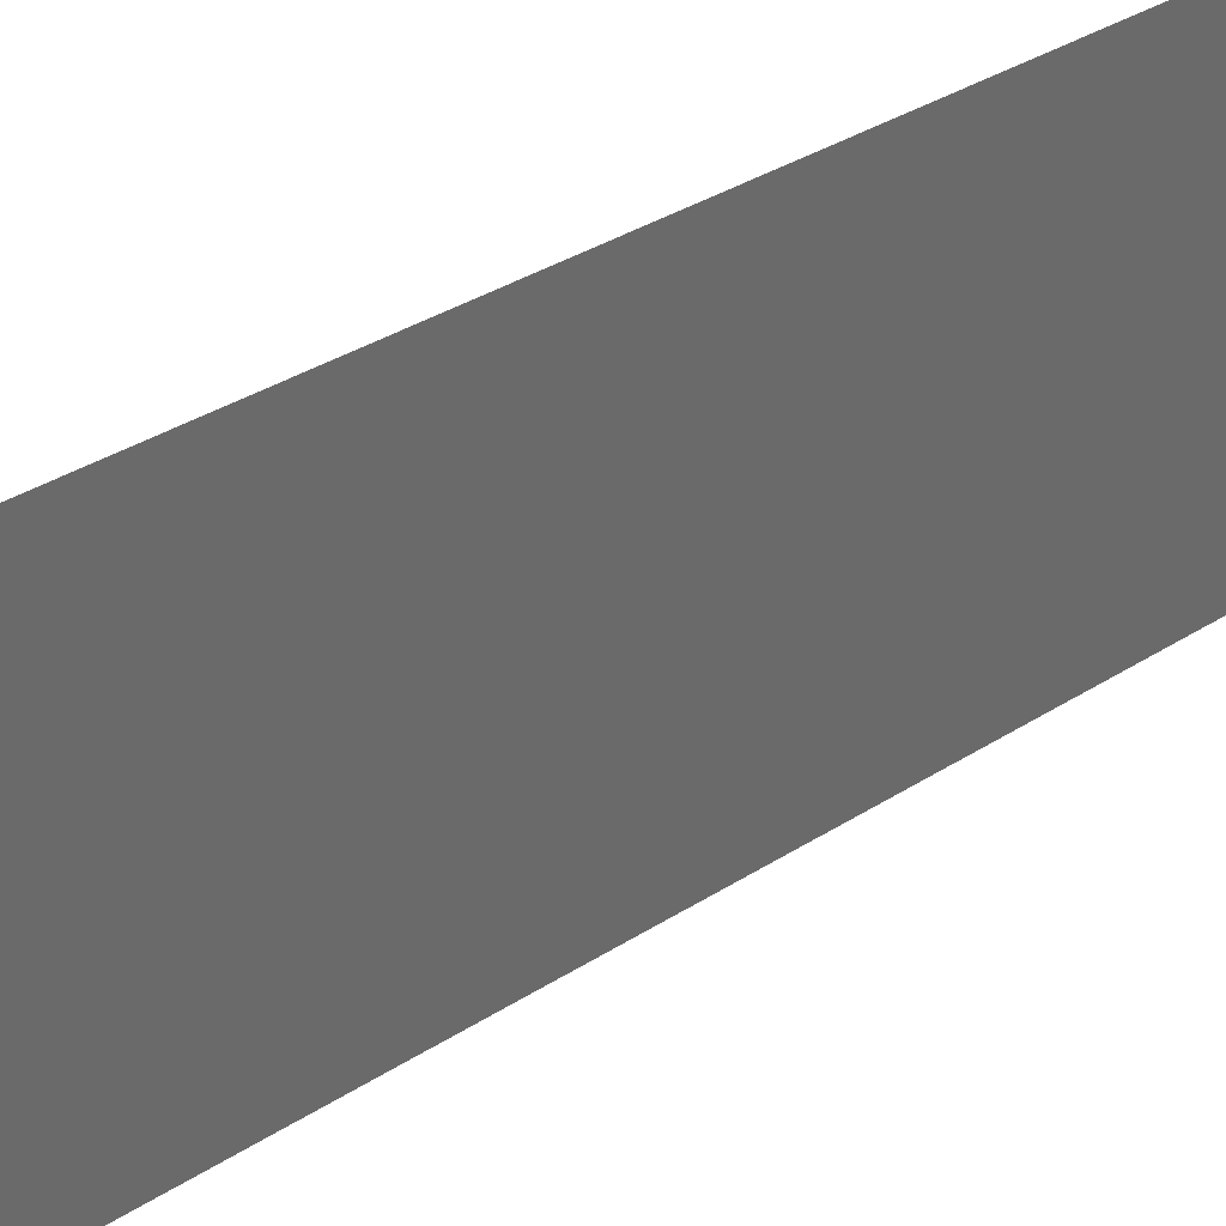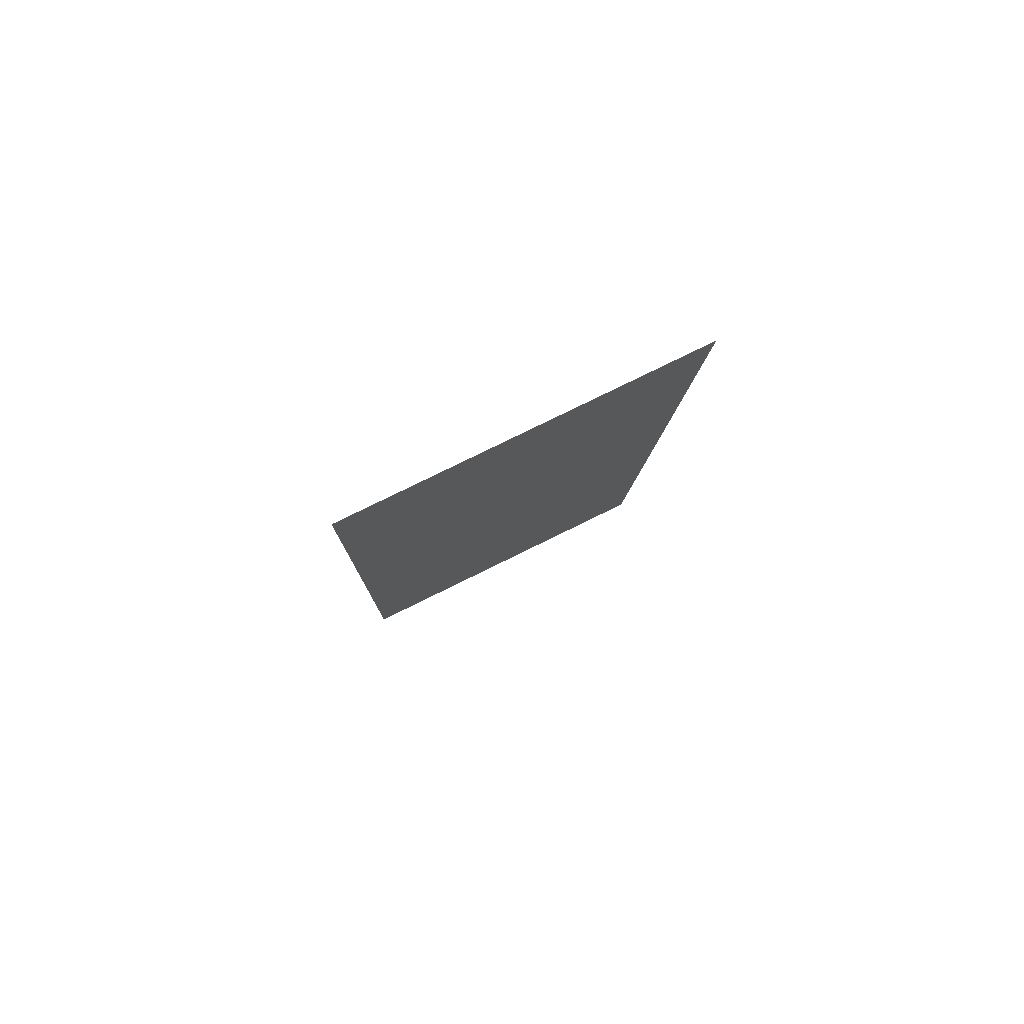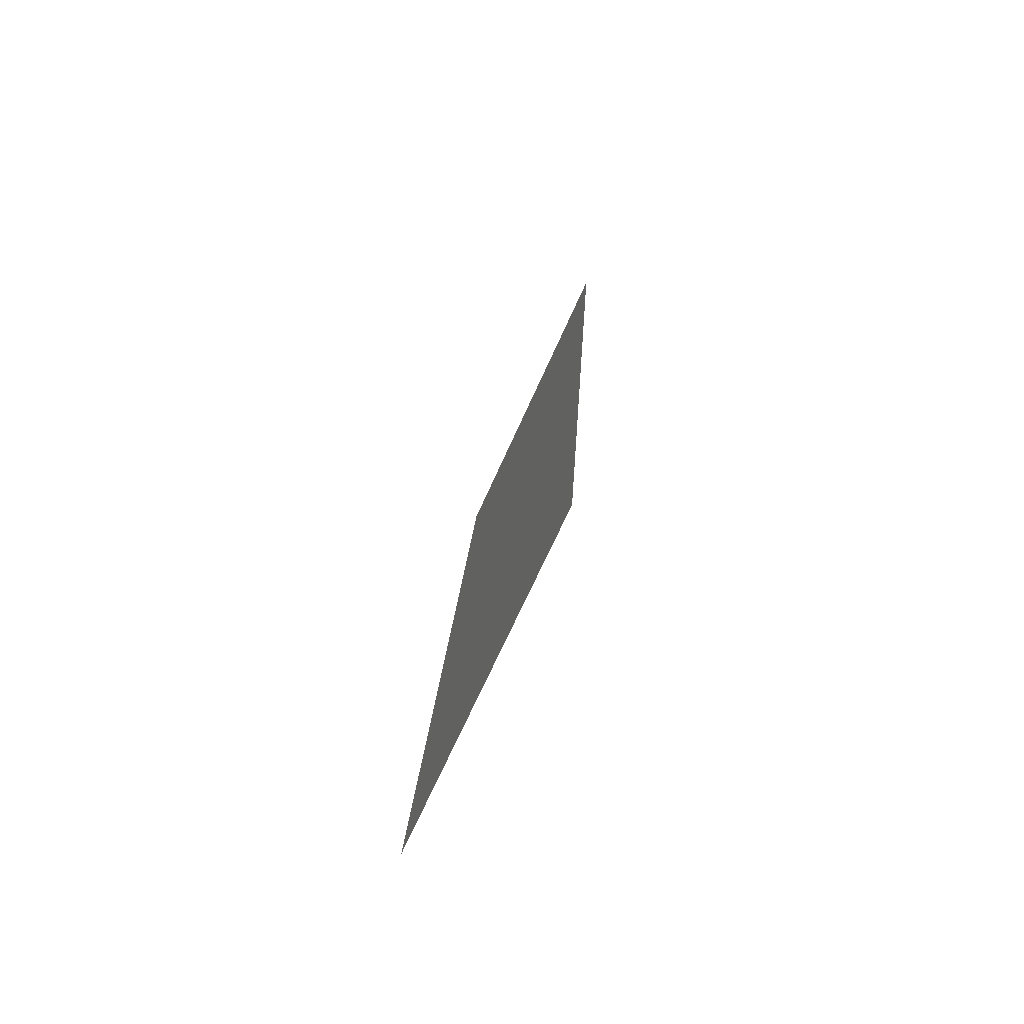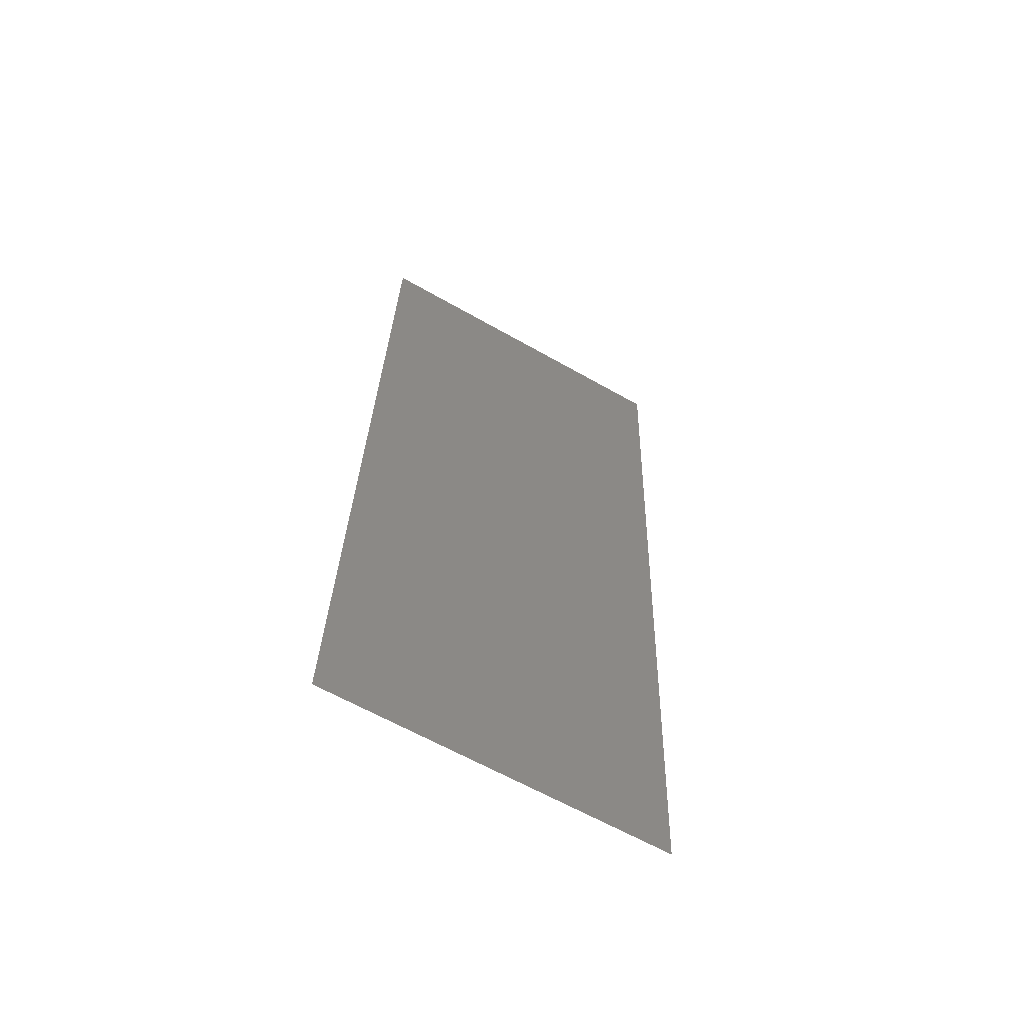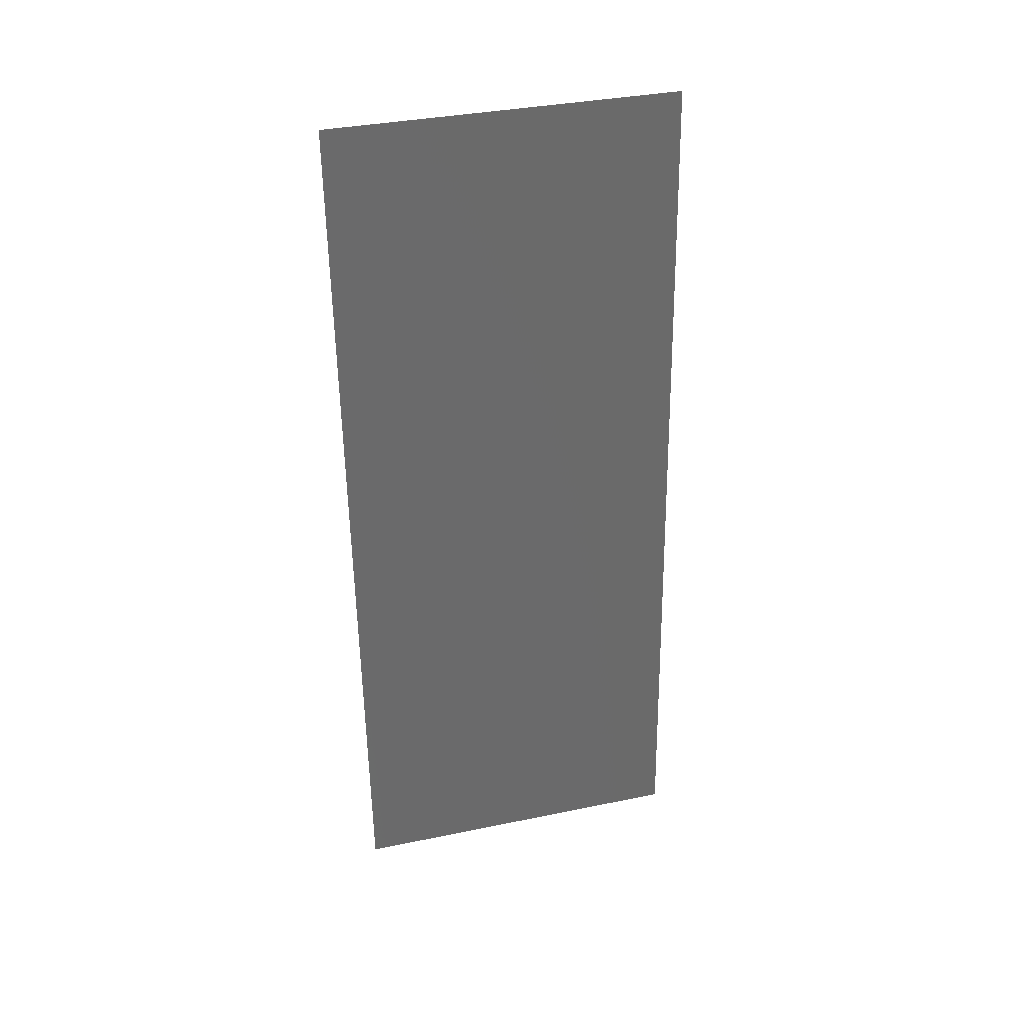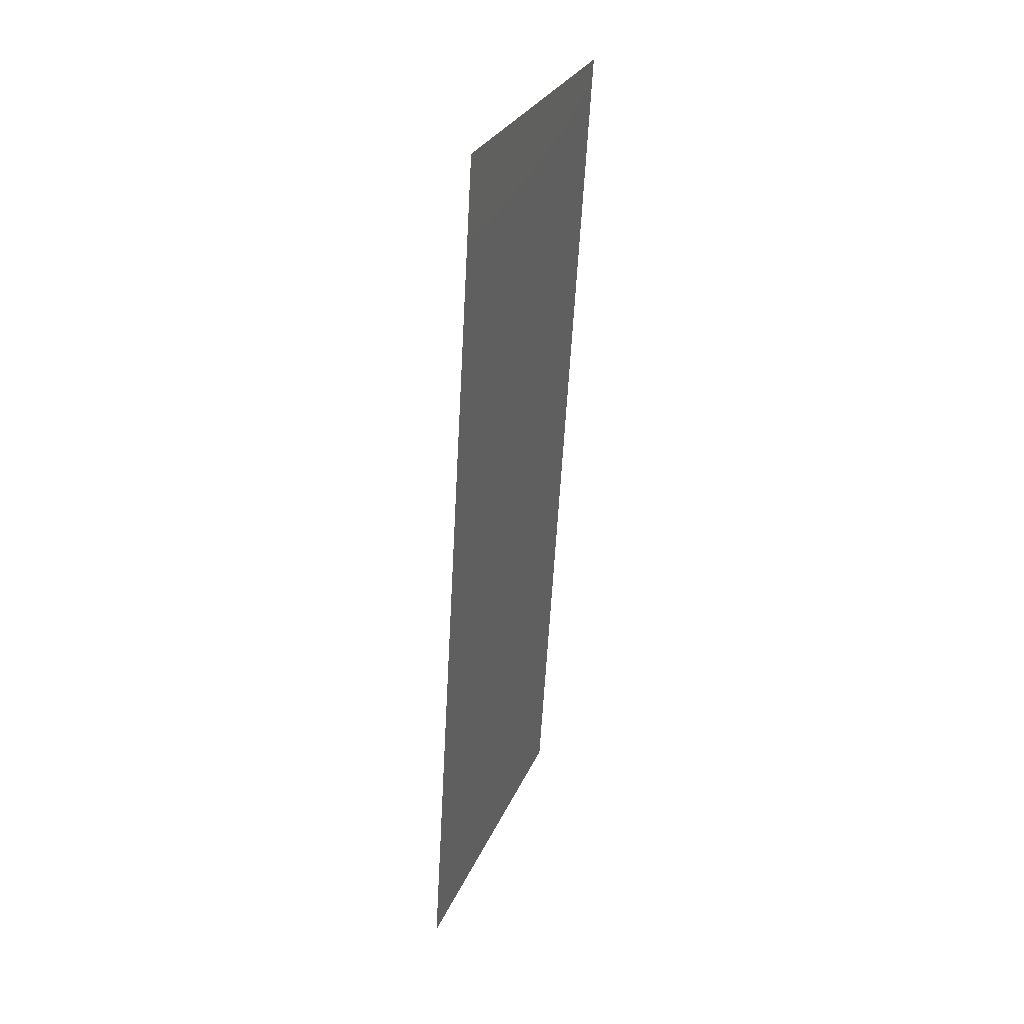
<metadata>
{"format":"stl","ext":"stl","renderer":"f3d","projection":"perspective","resolution":1024,"background":"white","views":[{"elev":34.0,"azim":45.4,"up":"+Z"},{"elev":78.5,"azim":63.8,"up":"+Y"},{"elev":-69.7,"azim":-24.1,"up":"+Y"},{"elev":-63.3,"azim":60.1,"up":"+Y"},{"elev":36.0,"azim":-105.1,"up":"+Y"},{"elev":28.5,"azim":19.9,"up":"+Y"}]}
</metadata>
<code>
# stl→obj: 21 verts, 26 faces
v 0.01038 0.04061 0
v 0.01008 0.03553 0.01119
v 0.009783 0.03046 0
v 0.008594 0.01015 0.02
v 0.008892 0.01523 0.008807
v 0.009189 0.0203 0.02
v 0.009486 0.02538 0.01
v 0.009189 0.0203 0
v 0.01058 0.04411 0.00734
v 0.008389 0.006649 0.01266
v 0.009783 0.03046 0.02
v 0.01038 0.04061 0.02
v 0.008594 0.01015 0
v 0.008 0 0.01
v 0.008 0 0.02
v 0.01097 0.05076 0.01
v 0.01097 0.05076 0
v 0.008341 0.005828 0.005744
v 0.01063 0.04493 0.01426
v 0.008 0 0
v 0.01097 0.05076 0.02
f 1 2 3
f 4 5 6
f 2 7 3
f 3 7 8
f 5 7 6
f 8 7 5
f 1 9 2
f 4 10 5
f 6 7 11
f 11 7 2
f 11 2 12
f 8 5 13
f 14 10 15
f 16 9 17
f 17 9 1
f 15 10 4
f 5 18 13
f 2 19 12
f 9 19 2
f 10 18 5
f 13 18 20
f 12 19 21
f 20 18 14
f 21 19 16
f 16 19 9
f 14 18 10

</code>
